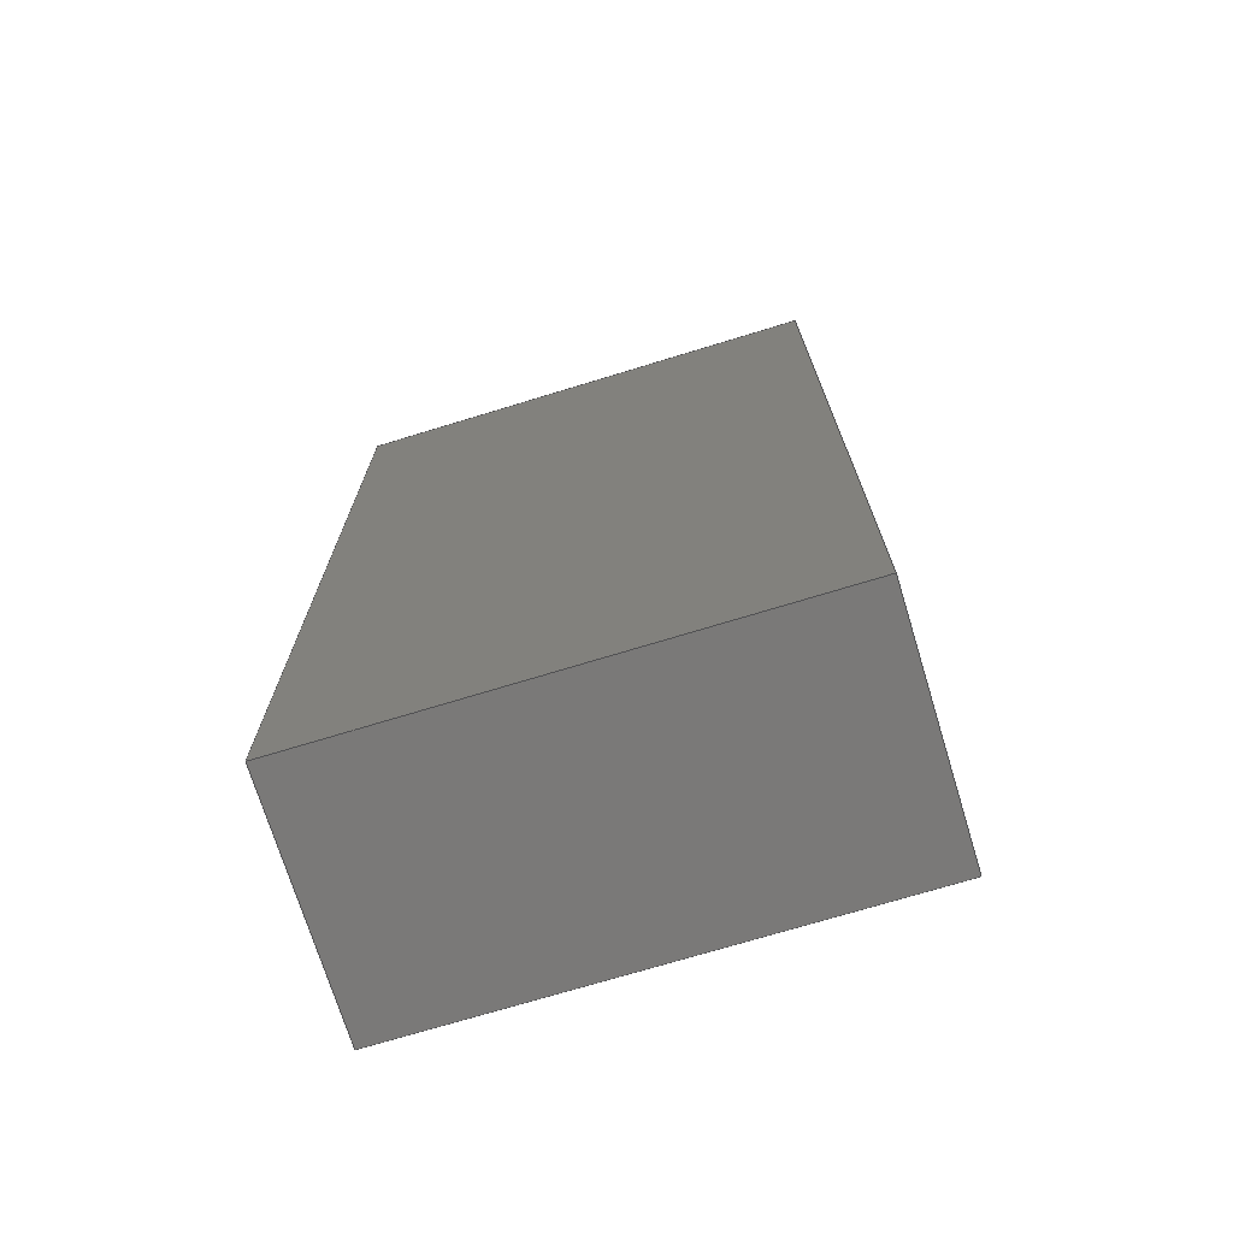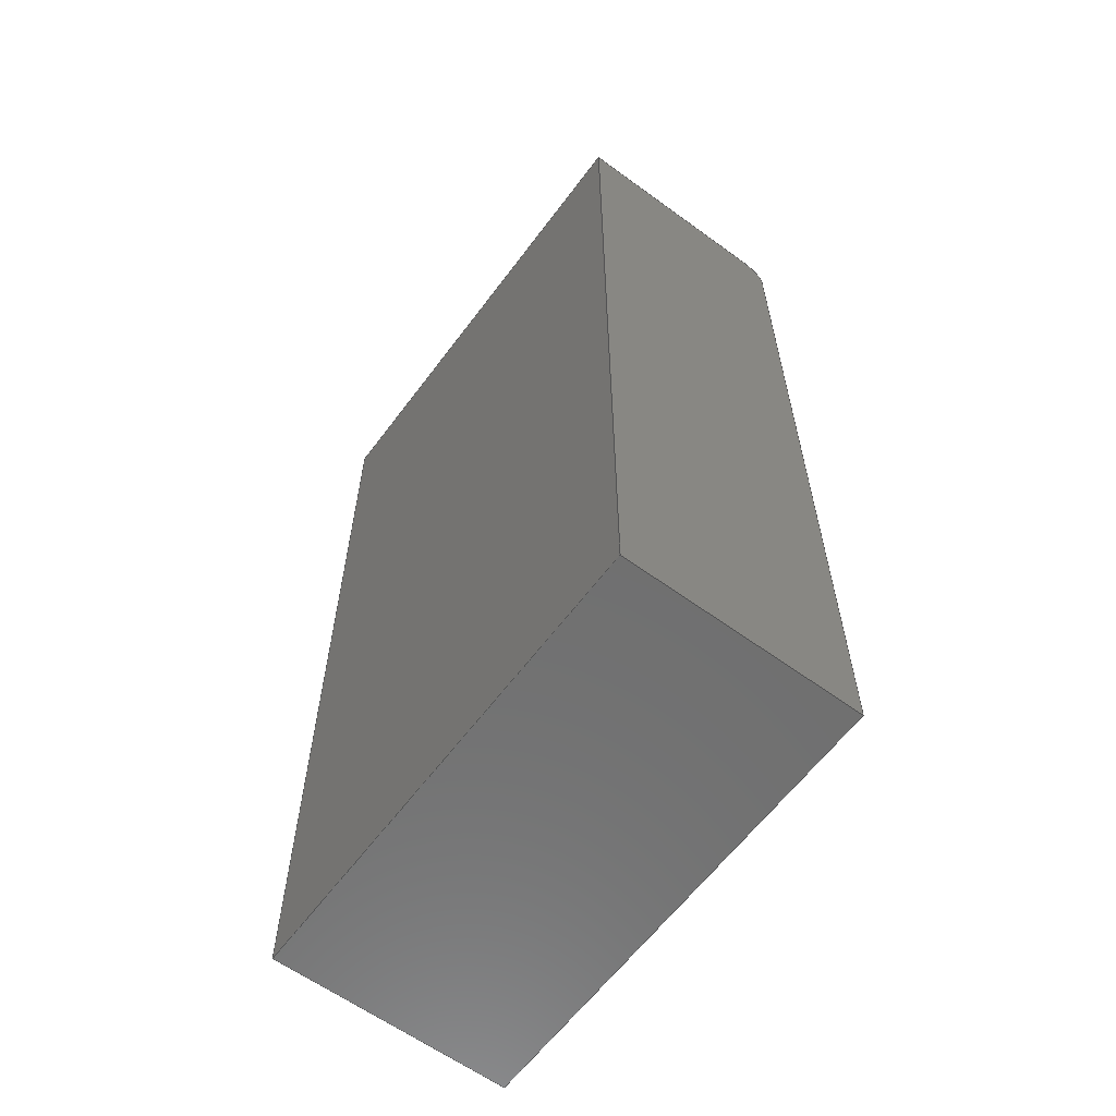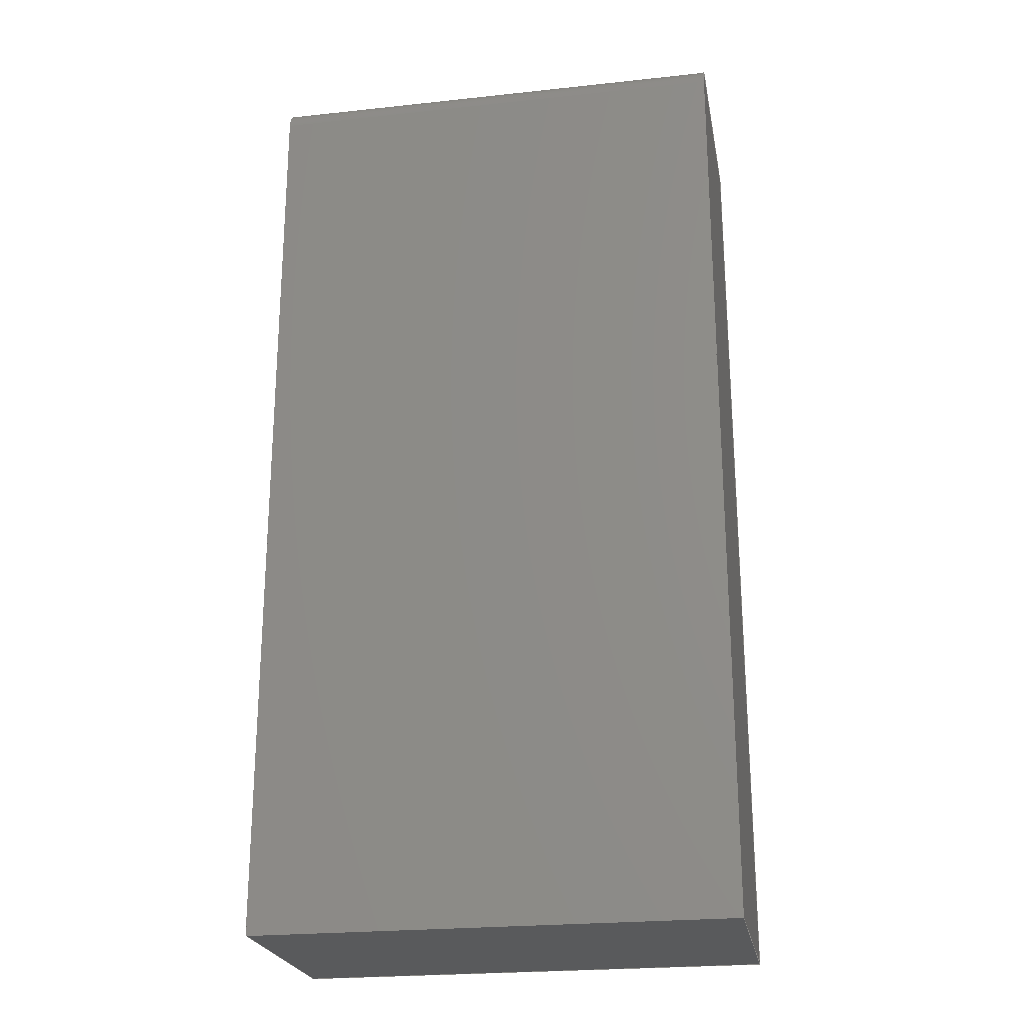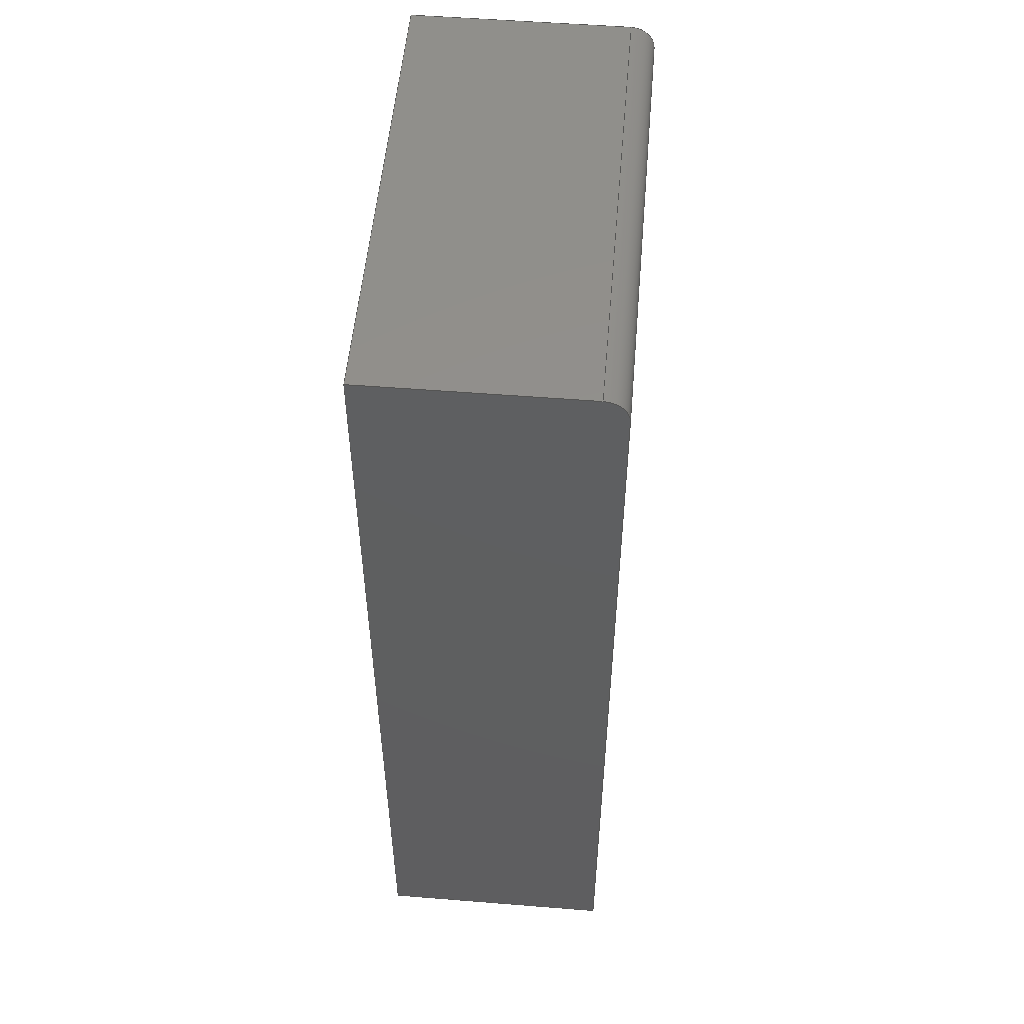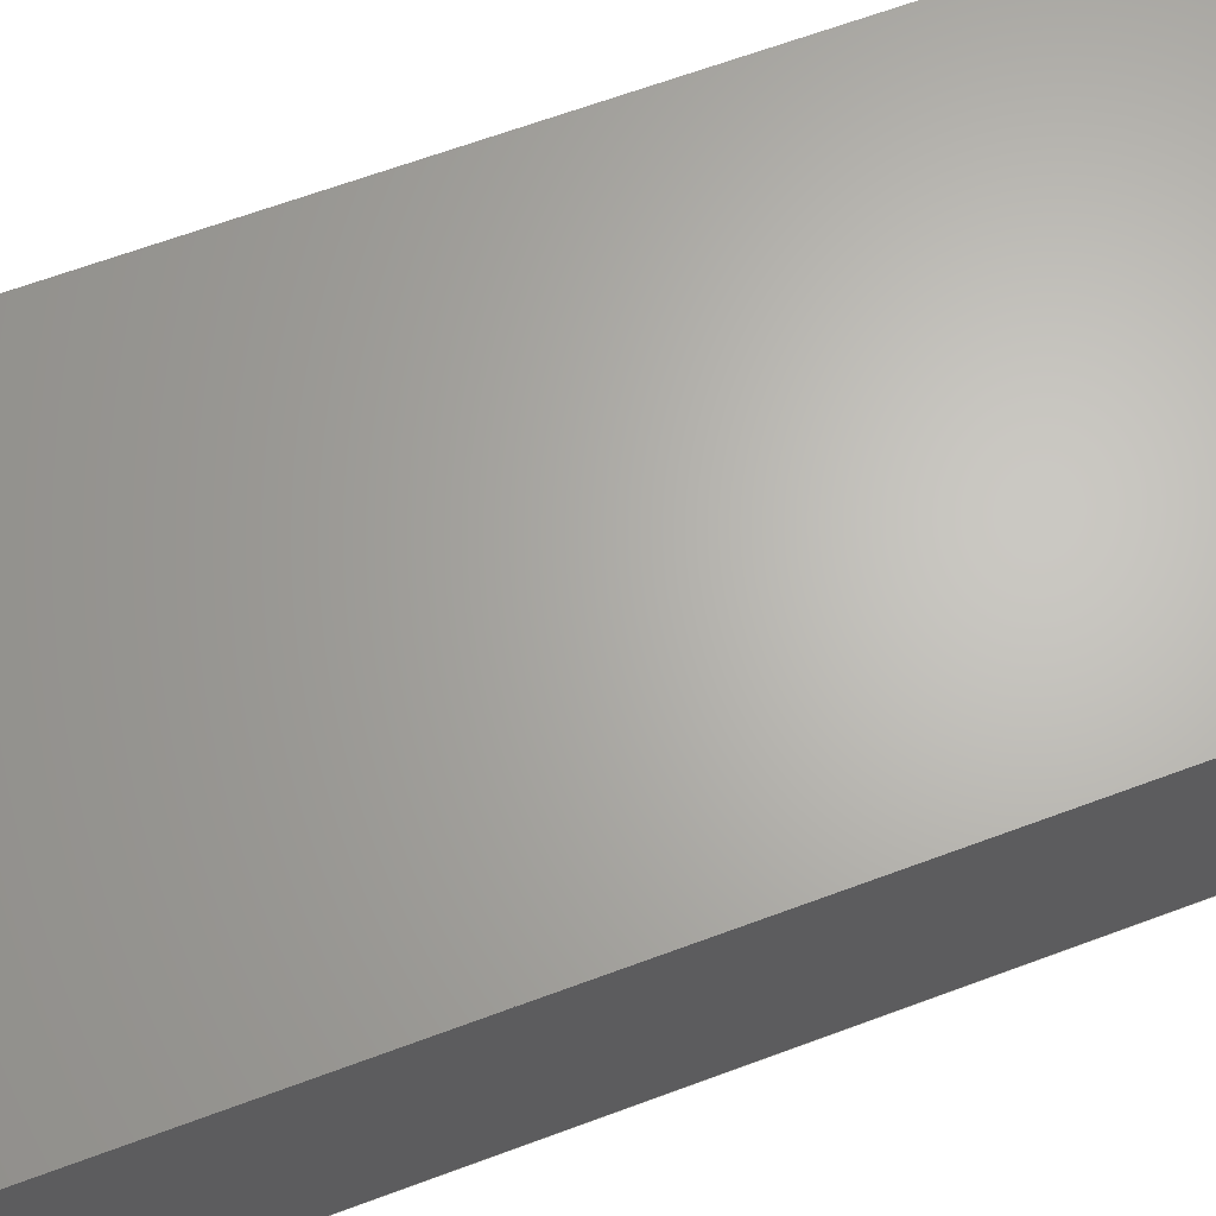
<metadata>
{"format":"step","ext":"stp","renderer":"f3d","projection":"perspective","resolution":1024,"background":"white","views":[{"elev":-72.3,"azim":-163.0,"up":"+Y"},{"elev":-61.4,"azim":-126.6,"up":"+Y"},{"elev":-23.5,"azim":10.3,"up":"+Y"},{"elev":53.0,"azim":-85.1,"up":"+Y"},{"elev":65.4,"azim":69.5,"up":"+Z"}]}
</metadata>
<code>
ISO-10303-21;
DATA;
#1=PRODUCT('Part1','','',(#208)) ;
#2=APPLICATION_CONTEXT('configuration controlled 3D design of mechanical parts and assemblies') ;
#3=PRODUCT_DEFINITION('',' ',#219,#164) ;
#4=SECURITY_CLASSIFICATION(' ',' ',#5) ;
#5=SECURITY_CLASSIFICATION_LEVEL('unclassified') ;
#6=CARTESIAN_POINT(' ',(0,0,0)) ;
#7=CARTESIAN_POINT('Axis2P3D Location',(0,0,0)) ;
#8=CARTESIAN_POINT('Line Origine',(0,0,25)) ;
#9=CARTESIAN_POINT('Vertex',(0,0,0)) ;
#10=CARTESIAN_POINT('Vertex',(0,0,50)) ;
#11=CARTESIAN_POINT('Line Origine',(50,0,0)) ;
#12=CARTESIAN_POINT('Vertex',(100,0,0)) ;
#13=CARTESIAN_POINT('Line Origine',(100,0,25)) ;
#14=CARTESIAN_POINT('Vertex',(100,0,50)) ;
#15=CARTESIAN_POINT('Line Origine',(50,0,50)) ;
#16=CARTESIAN_POINT('Axis2P3D Location',(0,0,0)) ;
#17=CARTESIAN_POINT('Line Origine',(0,100,0)) ;
#18=CARTESIAN_POINT('Vertex',(1.421e-14,200,0)) ;
#19=CARTESIAN_POINT('Line Origine',(50,200,0)) ;
#20=CARTESIAN_POINT('Vertex',(100,200,0)) ;
#21=CARTESIAN_POINT('Line Origine',(100,100,0)) ;
#22=CARTESIAN_POINT('Axis2P3D Location',(100,0,0)) ;
#23=CARTESIAN_POINT('Line Origine',(100,97.5,50)) ;
#24=CARTESIAN_POINT('Vertex',(100,195,50)) ;
#25=CARTESIAN_POINT('Line Origine',(100,200,22.5)) ;
#26=CARTESIAN_POINT('Vertex',(100,200,45)) ;
#27=CARTESIAN_POINT('Axis2P3D Location',(100,195,45)) ;
#28=CARTESIAN_POINT('Axis2P3D Location',(100,200,0)) ;
#29=CARTESIAN_POINT('Line Origine',(1.421e-14,200,22.5)) ;
#30=CARTESIAN_POINT('Vertex',(1.421e-14,200,45)) ;
#31=CARTESIAN_POINT('Line Origine',(50,200,45)) ;
#32=CARTESIAN_POINT('Axis2P3D Location',(0,200,0)) ;
#33=CARTESIAN_POINT('Line Origine',(0,97.5,50)) ;
#34=CARTESIAN_POINT('Vertex',(0,195,50)) ;
#35=CARTESIAN_POINT('Axis2P3D Location',(0,195,45)) ;
#36=CARTESIAN_POINT('Axis2P3D Location',(0,0,50)) ;
#37=CARTESIAN_POINT('Line Origine',(50,195,50)) ;
#38=CARTESIAN_POINT('Axis2P3D Location',(50,195,45)) ;
#39=DIRECTION('Axis2P3D Direction',(0,-1,0)) ;
#40=DIRECTION('Axis2P3D XDirection',(1,0,0)) ;
#41=DIRECTION('Vector Direction',(0,0,1)) ;
#42=DIRECTION('Vector Direction',(1,0,0)) ;
#43=DIRECTION('Vector Direction',(0,0,1)) ;
#44=DIRECTION('Vector Direction',(1,0,0)) ;
#45=DIRECTION('Axis2P3D Direction',(0,0,1)) ;
#46=DIRECTION('Axis2P3D XDirection',(1,0,0)) ;
#47=DIRECTION('Vector Direction',(0,-1,0)) ;
#48=DIRECTION('Vector Direction',(-1,0,0)) ;
#49=DIRECTION('Vector Direction',(0,1,0)) ;
#50=DIRECTION('Axis2P3D Direction',(1,0,0)) ;
#51=DIRECTION('Axis2P3D XDirection',(0,1,0)) ;
#52=DIRECTION('Vector Direction',(0,1,0)) ;
#53=DIRECTION('Vector Direction',(0,0,1)) ;
#54=DIRECTION('Axis2P3D Direction',(1,0,0)) ;
#55=DIRECTION('Axis2P3D Direction',(0,1,-0)) ;
#56=DIRECTION('Axis2P3D XDirection',(-1,0,0)) ;
#57=DIRECTION('Vector Direction',(0,0,1)) ;
#58=DIRECTION('Vector Direction',(-1,0,0)) ;
#59=DIRECTION('Axis2P3D Direction',(-1,0,0)) ;
#60=DIRECTION('Axis2P3D XDirection',(0,-1,0)) ;
#61=DIRECTION('Vector Direction',(0,-1,0)) ;
#62=DIRECTION('Axis2P3D Direction',(-1,0,0)) ;
#63=DIRECTION('Axis2P3D Direction',(0,0,1)) ;
#64=DIRECTION('Axis2P3D XDirection',(1,0,0)) ;
#65=DIRECTION('Vector Direction',(-1,0,0)) ;
#66=DIRECTION('Axis2P3D Direction',(-1,0,0)) ;
#67=DIRECTION('Axis2P3D XDirection',(-0,-1.837e-16,1)) ;
#68=AXIS2_PLACEMENT_3D(' ',#6,$,$) ;
#69=AXIS2_PLACEMENT_3D('Plane Axis2P3D',#7,#39,#40) ;
#70=AXIS2_PLACEMENT_3D('Plane Axis2P3D',#16,#45,#46) ;
#71=AXIS2_PLACEMENT_3D('Plane Axis2P3D',#22,#50,#51) ;
#72=AXIS2_PLACEMENT_3D('Circle Axis2P3D',#27,#54,$) ;
#73=AXIS2_PLACEMENT_3D('Plane Axis2P3D',#28,#55,#56) ;
#74=AXIS2_PLACEMENT_3D('Plane Axis2P3D',#32,#59,#60) ;
#75=AXIS2_PLACEMENT_3D('Circle Axis2P3D',#35,#62,$) ;
#76=AXIS2_PLACEMENT_3D('Plane Axis2P3D',#36,#63,#64) ;
#77=AXIS2_PLACEMENT_3D('Cylinder Axis2P3D',#38,#66,#67) ;
#78=PRODUCT_DEFINITION_SHAPE(' ',' ',#3) ;
#79=APPROVAL_PERSON_ORGANIZATION(#80,#83,#85) ;
#80=PERSON_AND_ORGANIZATION(#81,#82) ;
#81=PERSON(' ',' ',' ',$,$,$) ;
#82=ORGANIZATION(' ',' ',' ') ;
#83=APPROVAL(#84,' ') ;
#84=APPROVAL_STATUS('not_yet_approved') ;
#85=APPROVAL_ROLE('APPROVER') ;
#86=DATE_AND_TIME(#145,#87) ;
#87=LOCAL_TIME(18,6,53,#88) ;
#88=COORDINATED_UNIVERSAL_TIME_OFFSET(0,0,.AHEAD.) ;
#89=ORIENTED_EDGE('',*,*,#165,.F.) ;
#90=ORIENTED_EDGE('',*,*,#166,.T.) ;
#91=ORIENTED_EDGE('',*,*,#167,.T.) ;
#92=ORIENTED_EDGE('',*,*,#168,.F.) ;
#93=ORIENTED_EDGE('',*,*,#169,.F.) ;
#94=ORIENTED_EDGE('',*,*,#170,.F.) ;
#95=ORIENTED_EDGE('',*,*,#171,.F.) ;
#96=ORIENTED_EDGE('',*,*,#166,.F.) ;
#97=ORIENTED_EDGE('',*,*,#172,.F.) ;
#98=ORIENTED_EDGE('',*,*,#167,.F.) ;
#99=ORIENTED_EDGE('',*,*,#171,.T.) ;
#100=ORIENTED_EDGE('',*,*,#173,.T.) ;
#101=ORIENTED_EDGE('',*,*,#174,.F.) ;
#102=ORIENTED_EDGE('',*,*,#173,.F.) ;
#103=ORIENTED_EDGE('',*,*,#170,.T.) ;
#104=ORIENTED_EDGE('',*,*,#175,.T.) ;
#105=ORIENTED_EDGE('',*,*,#176,.F.) ;
#106=ORIENTED_EDGE('',*,*,#175,.F.) ;
#107=ORIENTED_EDGE('',*,*,#169,.T.) ;
#108=ORIENTED_EDGE('',*,*,#165,.T.) ;
#109=ORIENTED_EDGE('',*,*,#177,.F.) ;
#110=ORIENTED_EDGE('',*,*,#178,.F.) ;
#111=ORIENTED_EDGE('',*,*,#177,.T.) ;
#112=ORIENTED_EDGE('',*,*,#168,.T.) ;
#113=ORIENTED_EDGE('',*,*,#172,.T.) ;
#114=ORIENTED_EDGE('',*,*,#179,.T.) ;
#115=ORIENTED_EDGE('',*,*,#178,.T.) ;
#116=ORIENTED_EDGE('',*,*,#179,.F.) ;
#117=ORIENTED_EDGE('',*,*,#174,.T.) ;
#118=ORIENTED_EDGE('',*,*,#176,.T.) ;
#119=CLOSED_SHELL('Closed Shell',(#135,#136,#137,#138,#139,#140,#141)) ;
#120=VECTOR('Line Direction',#41,1) ;
#121=VECTOR('Line Direction',#42,1) ;
#122=VECTOR('Line Direction',#43,1) ;
#123=VECTOR('Line Direction',#44,1) ;
#124=VECTOR('Line Direction',#47,1) ;
#125=VECTOR('Line Direction',#48,1) ;
#126=VECTOR('Line Direction',#49,1) ;
#127=VECTOR('Line Direction',#52,1) ;
#128=VECTOR('Line Direction',#53,1) ;
#129=VECTOR('Line Direction',#57,1) ;
#130=VECTOR('Line Direction',#58,1) ;
#131=VECTOR('Line Direction',#61,1) ;
#132=VECTOR('Line Direction',#65,1) ;
#133=ADVANCED_BREP_SHAPE_REPRESENTATION('NONE',(#144),#235) ;
#134=SHAPE_REPRESENTATION(' ',(#68),#235) ;
#135=ADVANCED_FACE('PartBody',(#187),#210,.T.) ;
#136=ADVANCED_FACE('PartBody',(#188),#211,.F.) ;
#137=ADVANCED_FACE('PartBody',(#189),#212,.T.) ;
#138=ADVANCED_FACE('PartBody',(#190),#213,.T.) ;
#139=ADVANCED_FACE('PartBody',(#191),#214,.T.) ;
#140=ADVANCED_FACE('PartBody',(#192),#215,.T.) ;
#141=ADVANCED_FACE('PartBody',(#193),#163,.T.) ;
#142=APPLICATION_PROTOCOL_DEFINITION('international standard','config_control_design',1994,#2) ;
#143=APPROVAL_DATE_TIME(#86,#83) ;
#144=MANIFOLD_SOLID_BREP('PartBody',#119) ;
#145=CALENDAR_DATE(2022,29,3) ;
#146=CC_DESIGN_APPROVAL(#83,(#4,#219,#3)) ;
#147=CC_DESIGN_DATE_AND_TIME_ASSIGNMENT(#86,#149,(#4)) ;
#148=CC_DESIGN_DATE_AND_TIME_ASSIGNMENT(#86,#150,(#3)) ;
#149=DATE_TIME_ROLE('classification_date') ;
#150=DATE_TIME_ROLE('creation_date') ;
#151=CC_DESIGN_PERSON_AND_ORGANIZATION_ASSIGNMENT(#80,#155,(#4)) ;
#152=CC_DESIGN_PERSON_AND_ORGANIZATION_ASSIGNMENT(#80,#156,(#219)) ;
#153=CC_DESIGN_PERSON_AND_ORGANIZATION_ASSIGNMENT(#80,#157,(#219,#3)) ;
#154=CC_DESIGN_PERSON_AND_ORGANIZATION_ASSIGNMENT(#80,#158,(#1)) ;
#155=PERSON_AND_ORGANIZATION_ROLE('classification_officer') ;
#156=PERSON_AND_ORGANIZATION_ROLE('design_supplier') ;
#157=PERSON_AND_ORGANIZATION_ROLE('creator') ;
#158=PERSON_AND_ORGANIZATION_ROLE('design_owner') ;
#159=CC_DESIGN_SECURITY_CLASSIFICATION(#4,(#219)) ;
#160=CIRCLE('generated circle',#72,5) ;
#161=CIRCLE('generated circle',#75,5) ;
#162=SHAPE_REPRESENTATION_RELATIONSHIP(' ',' ',#134,#133) ;
#163=CYLINDRICAL_SURFACE('generated cylinder',#77,5) ;
#164=DESIGN_CONTEXT(' ',#2,'design') ;
#165=EDGE_CURVE('',#222,#223,#195,.T.) ;
#166=EDGE_CURVE('',#222,#224,#196,.T.) ;
#167=EDGE_CURVE('',#224,#225,#197,.T.) ;
#168=EDGE_CURVE('',#223,#225,#198,.T.) ;
#169=EDGE_CURVE('',#226,#222,#199,.T.) ;
#170=EDGE_CURVE('',#227,#226,#200,.T.) ;
#171=EDGE_CURVE('',#224,#227,#201,.T.) ;
#172=EDGE_CURVE('',#225,#228,#202,.T.) ;
#173=EDGE_CURVE('',#227,#229,#203,.T.) ;
#174=EDGE_CURVE('',#228,#229,#160,.F.) ;
#175=EDGE_CURVE('',#226,#230,#204,.T.) ;
#176=EDGE_CURVE('',#229,#230,#205,.T.) ;
#177=EDGE_CURVE('',#231,#223,#206,.T.) ;
#178=EDGE_CURVE('',#230,#231,#161,.F.) ;
#179=EDGE_CURVE('',#228,#231,#207,.T.) ;
#180=EDGE_LOOP('',(#89,#90,#91,#92)) ;
#181=EDGE_LOOP('',(#93,#94,#95,#96)) ;
#182=EDGE_LOOP('',(#97,#98,#99,#100,#101)) ;
#183=EDGE_LOOP('',(#102,#103,#104,#105)) ;
#184=EDGE_LOOP('',(#106,#107,#108,#109,#110)) ;
#185=EDGE_LOOP('',(#111,#112,#113,#114)) ;
#186=EDGE_LOOP('',(#115,#116,#117,#118)) ;
#187=FACE_OUTER_BOUND('',#180,.T.) ;
#188=FACE_OUTER_BOUND('',#181,.T.) ;
#189=FACE_OUTER_BOUND('',#182,.T.) ;
#190=FACE_OUTER_BOUND('',#183,.T.) ;
#191=FACE_OUTER_BOUND('',#184,.T.) ;
#192=FACE_OUTER_BOUND('',#185,.T.) ;
#193=FACE_OUTER_BOUND('',#186,.T.) ;
#194=UNCERTAINTY_MEASURE_WITH_UNIT(LENGTH_MEASURE(0.005),#232,'distance_accuracy_value','CONFUSED CURVE UNCERTAINTY') ;
#195=LINE('Line',#8,#120) ;
#196=LINE('Line',#11,#121) ;
#197=LINE('Line',#13,#122) ;
#198=LINE('Line',#15,#123) ;
#199=LINE('Line',#17,#124) ;
#200=LINE('Line',#19,#125) ;
#201=LINE('Line',#21,#126) ;
#202=LINE('Line',#23,#127) ;
#203=LINE('Line',#25,#128) ;
#204=LINE('Line',#29,#129) ;
#205=LINE('Line',#31,#130) ;
#206=LINE('Line',#33,#131) ;
#207=LINE('Line',#37,#132) ;
#208=MECHANICAL_CONTEXT(' ',#2,'mechanical') ;
#209=PERSONAL_ADDRESS(' ',' ',' ',' ',' ',' ',' ',' ',' ',' ',' ',' ',(#81),' ') ;
#210=PLANE('',#69) ;
#211=PLANE('',#70) ;
#212=PLANE('',#71) ;
#213=PLANE('',#73) ;
#214=PLANE('',#74) ;
#215=PLANE('',#76) ;
#216=PLANE_ANGLE_MEASURE_WITH_UNIT(PLANE_ANGLE_MEASURE(0.01745),#233) ;
#217=PRODUCT_CATEGORY('part',$) ;
#218=PRODUCT_CATEGORY_RELATIONSHIP(' ',' ',#217,#220) ;
#219=PRODUCT_DEFINITION_FORMATION_WITH_SPECIFIED_SOURCE('',' ',#1,.NOT_KNOWN.) ;
#220=PRODUCT_RELATED_PRODUCT_CATEGORY('detail',$,(#1)) ;
#221=SHAPE_DEFINITION_REPRESENTATION(#78,#134) ;
#222=VERTEX_POINT('',#9) ;
#223=VERTEX_POINT('',#10) ;
#224=VERTEX_POINT('',#12) ;
#225=VERTEX_POINT('',#14) ;
#226=VERTEX_POINT('',#18) ;
#227=VERTEX_POINT('',#20) ;
#228=VERTEX_POINT('',#24) ;
#229=VERTEX_POINT('',#26) ;
#230=VERTEX_POINT('',#30) ;
#231=VERTEX_POINT('',#34) ;
#232=(LENGTH_UNIT()NAMED_UNIT(*)SI_UNIT(.MILLI.,.METRE.)) ;
#233=(NAMED_UNIT(*)PLANE_ANGLE_UNIT()SI_UNIT($,.RADIAN.)) ;
#234=(NAMED_UNIT(*)SI_UNIT($,.STERADIAN.)SOLID_ANGLE_UNIT()) ;
#235=(GEOMETRIC_REPRESENTATION_CONTEXT(3)GLOBAL_UNCERTAINTY_ASSIGNED_CONTEXT((#194))GLOBAL_UNIT_ASSIGNED_CONTEXT((#232,#233,#234))REPRESENTATION_CONTEXT(' ',' ')) ;
ENDSEC;
END-ISO-10303-21;

</code>
